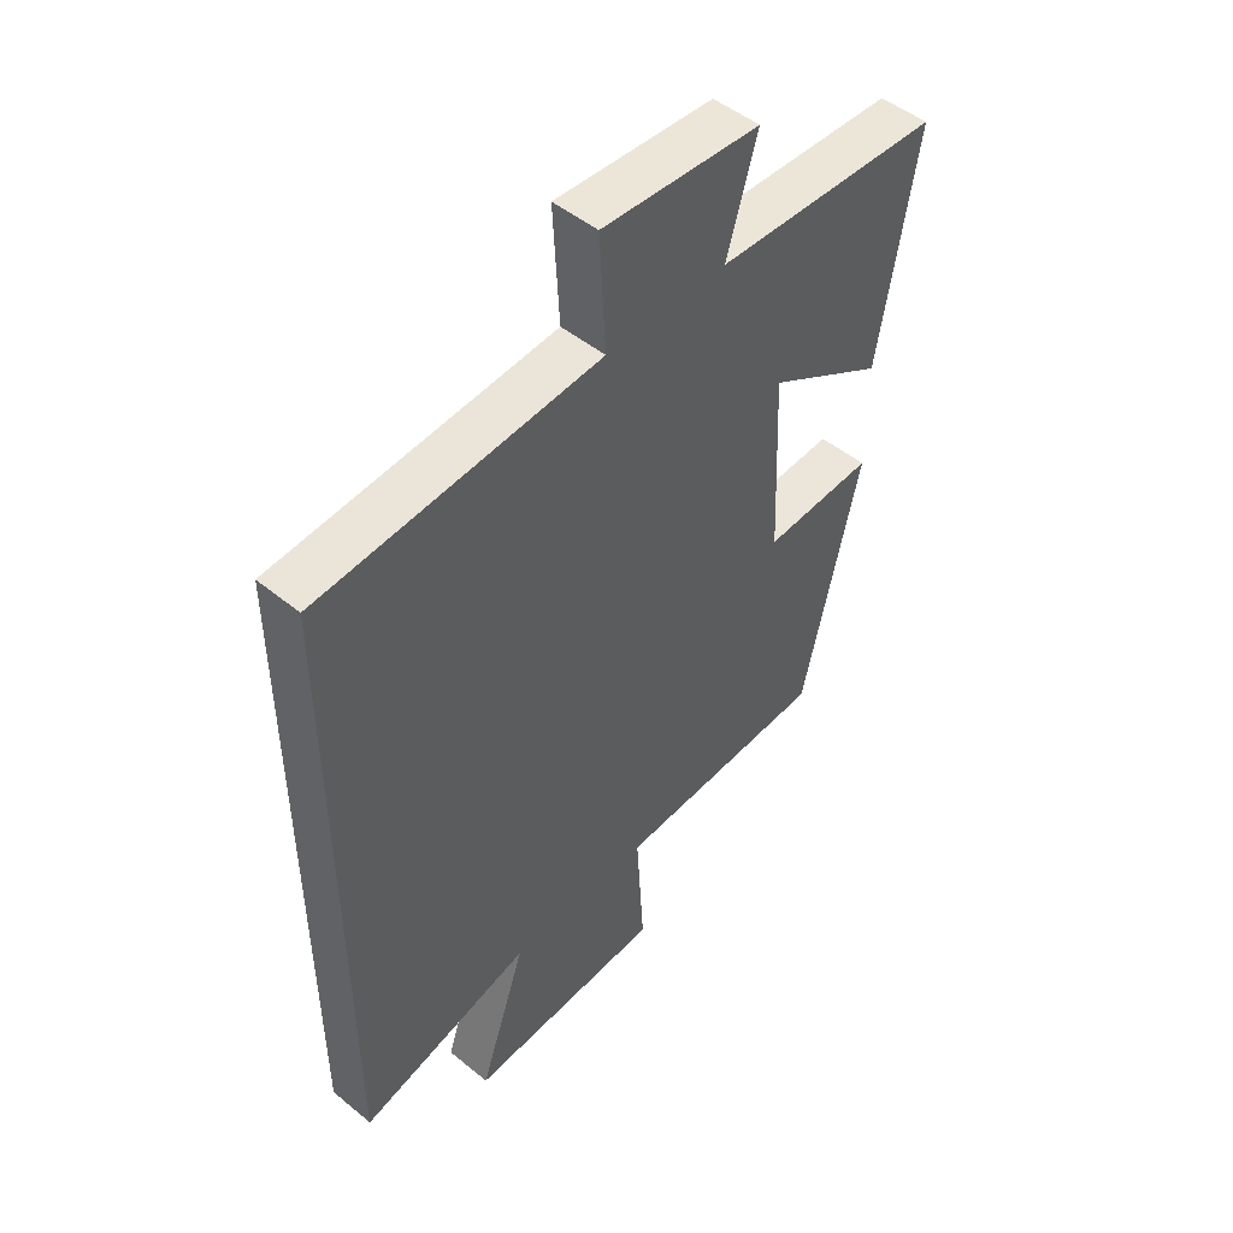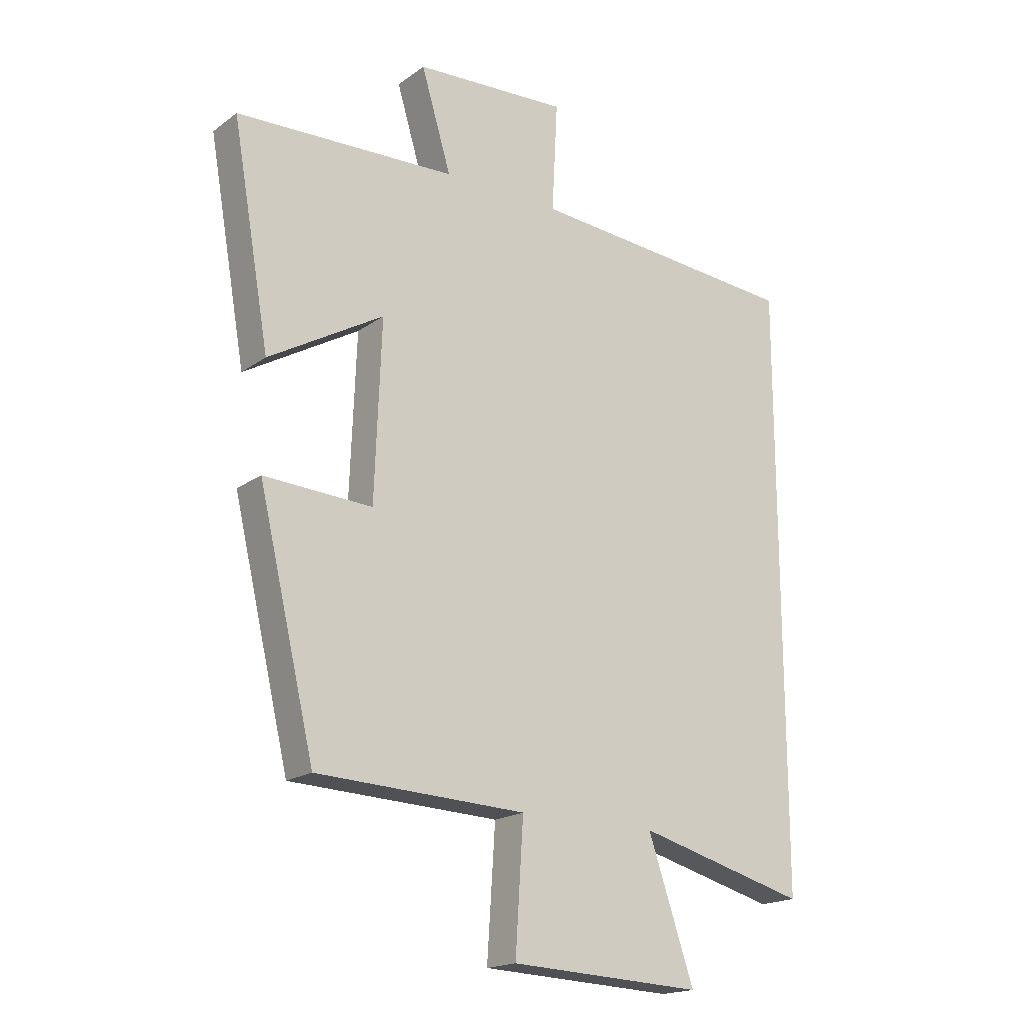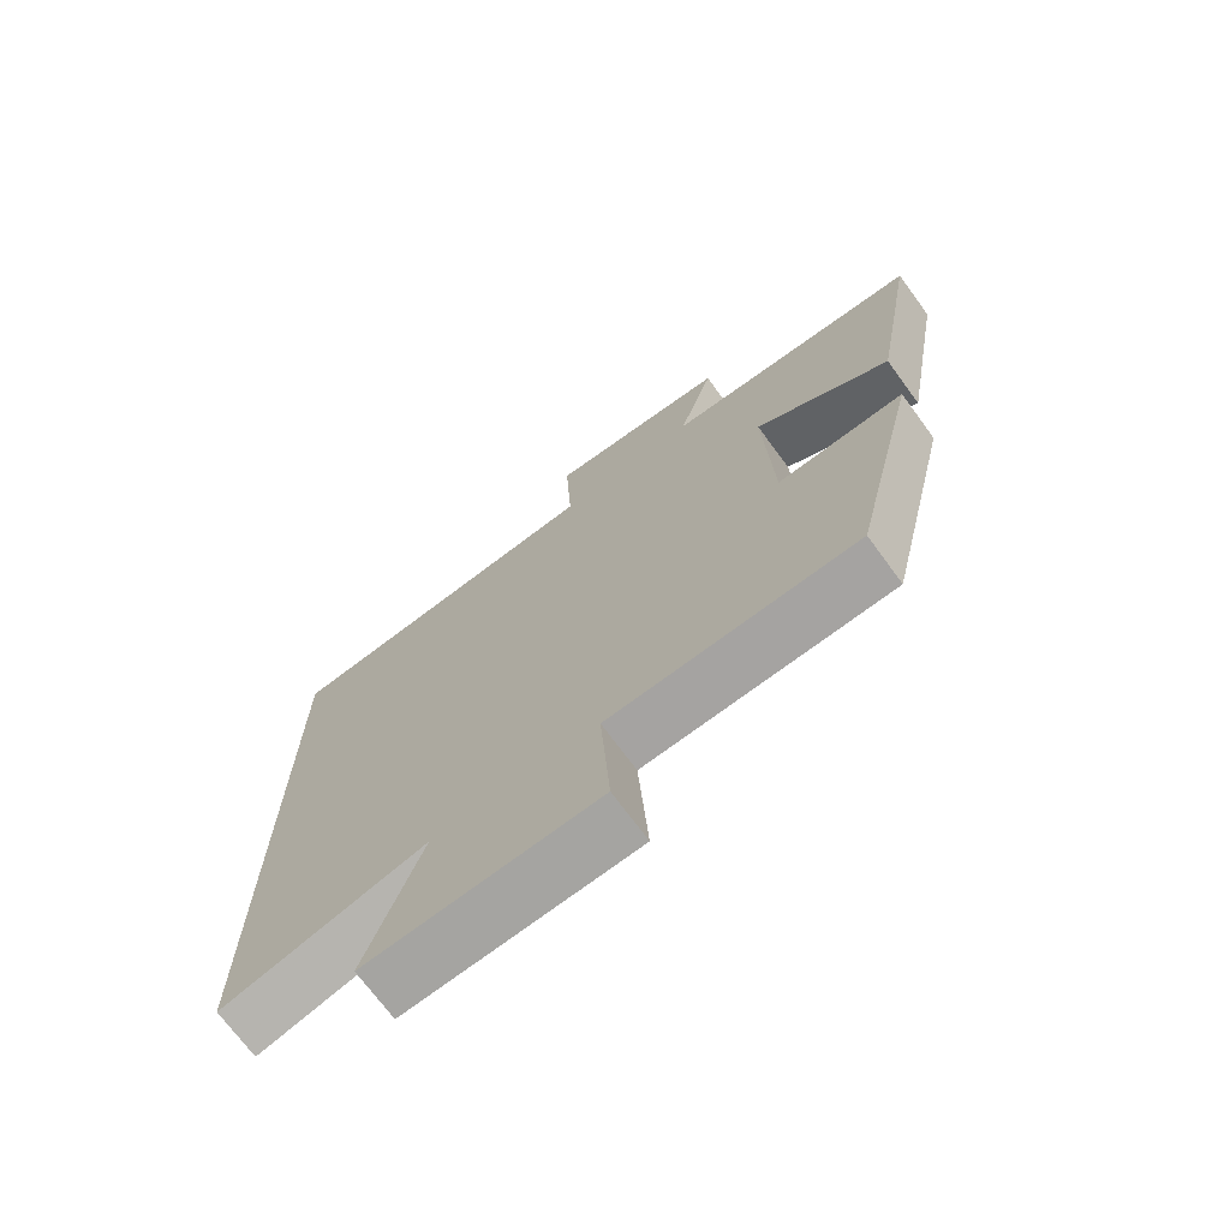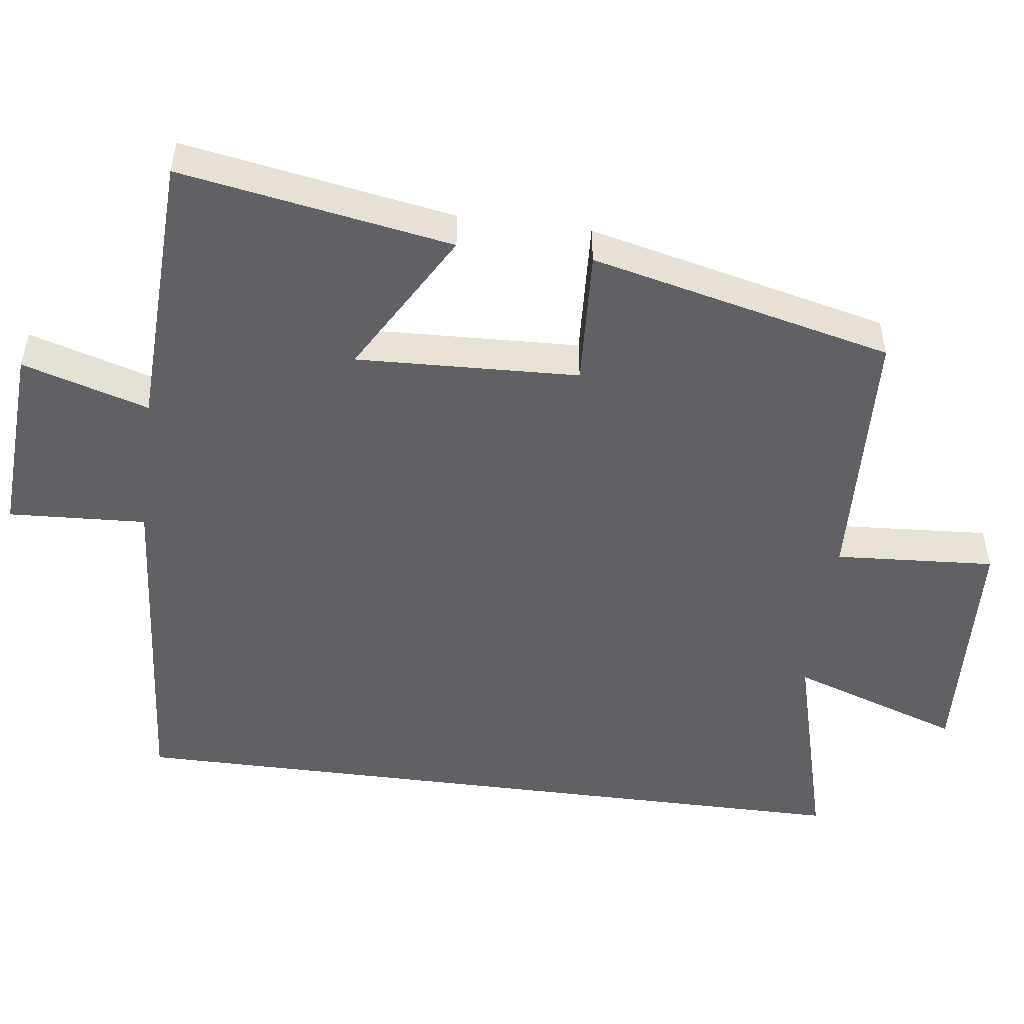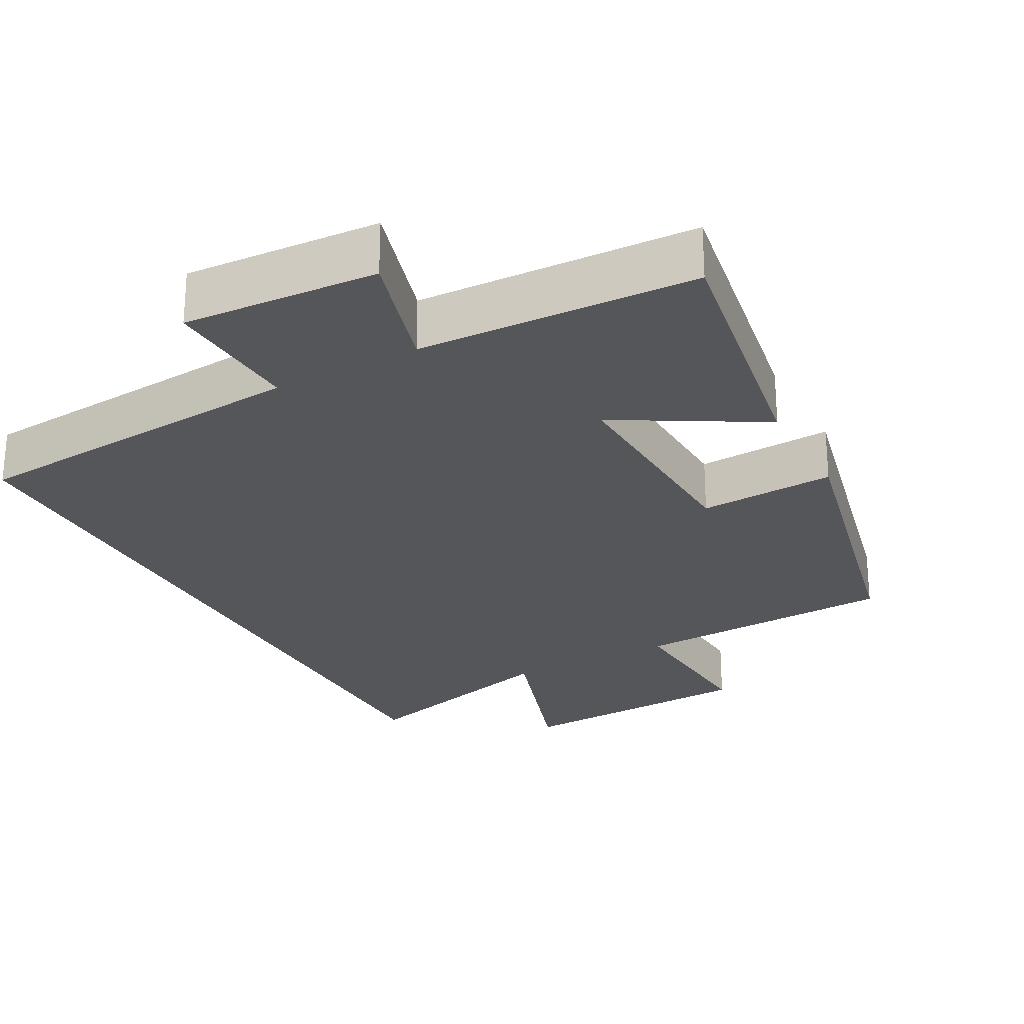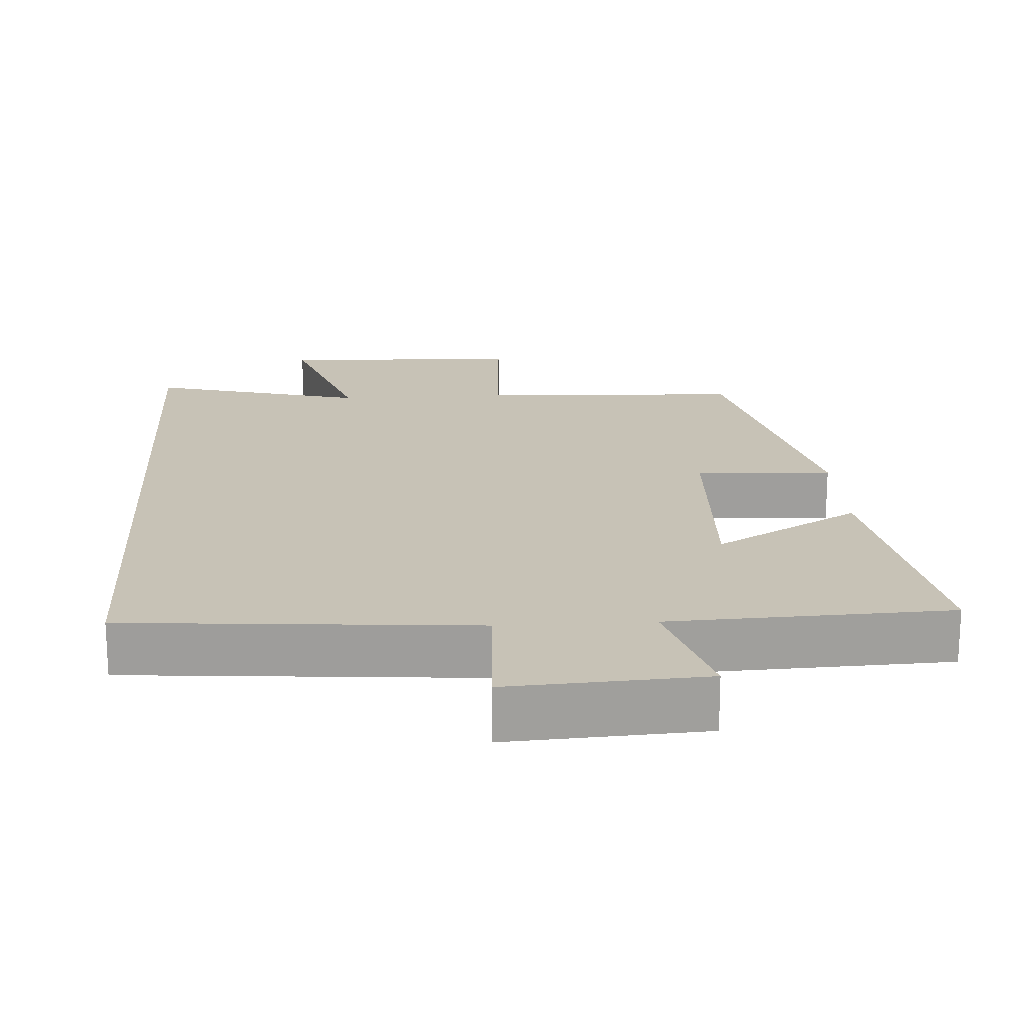
<metadata>
{"format":"obj","ext":"obj","renderer":"f3d","projection":"perspective","resolution":1024,"background":"white","views":[{"elev":48.9,"azim":-47.8,"up":"+Z"},{"elev":-18.4,"azim":143.5,"up":"+Z"},{"elev":-71.5,"azim":36.3,"up":"+Z"},{"elev":-50.4,"azim":82.7,"up":"+Y"},{"elev":-26.0,"azim":28.5,"up":"+Y"},{"elev":19.2,"azim":-3.5,"up":"+Y"}]}
</metadata>
<code>
v 0.565 0.07 0.484
v 0.5 0.07 0.11
v 0.3 0.07 0.226
v 0.312 0.07 -0.08
v 0.5 0.07 -0.07
v 0.402 0.07 -0.485
v 0.038 0.07 -0.5
v 0.052 0.07 -0.72
v -0.284 0.07 -0.736
v -0.204 0.07 -0.5
v -0.5 0.07 -0.579
v -0.5 0.07 0.462
v -0.024 0.07 0.5
v -0.034 0.07 0.69
v 0.234 0.07 0.674
v 0.182 0.07 0.5
v 0.565 0 0.484
v 0.5 0 0.11
v 0.3 0 0.226
v 0.312 0 -0.08
v 0.5 0 -0.07
v 0.402 0 -0.485
v 0.038 0 -0.5
v 0.052 0 -0.72
v -0.284 0 -0.736
v -0.204 0 -0.5
v -0.5 0 -0.579
v -0.5 0 0.462
v -0.024 0 0.5
v -0.034 0 0.69
v 0.234 0 0.674
v 0.182 0 0.5
f 13 14 15 16
f 12 13 16
f 11 12 16
f 10 11 16
f 7 8 9 10
f 6 7 10
f 5 6 10
f 4 5 10
f 3 4 10 16
f 1 2 3 16
f 32 31 30 29
f 32 29 28
f 32 28 27
f 32 27 26
f 26 25 24 23
f 26 23 22
f 26 22 21
f 26 21 20
f 32 26 20 19
f 32 19 18 17
f 1 17 18 2
f 2 18 19 3
f 3 19 20 4
f 4 20 21 5
f 5 21 22 6
f 6 22 23 7
f 7 23 24 8
f 8 24 25 9
f 9 25 26 10
f 10 26 27 11
f 11 27 28 12
f 12 28 29 13
f 13 29 30 14
f 14 30 31 15
f 15 31 32 16
f 16 32 17 1

</code>
